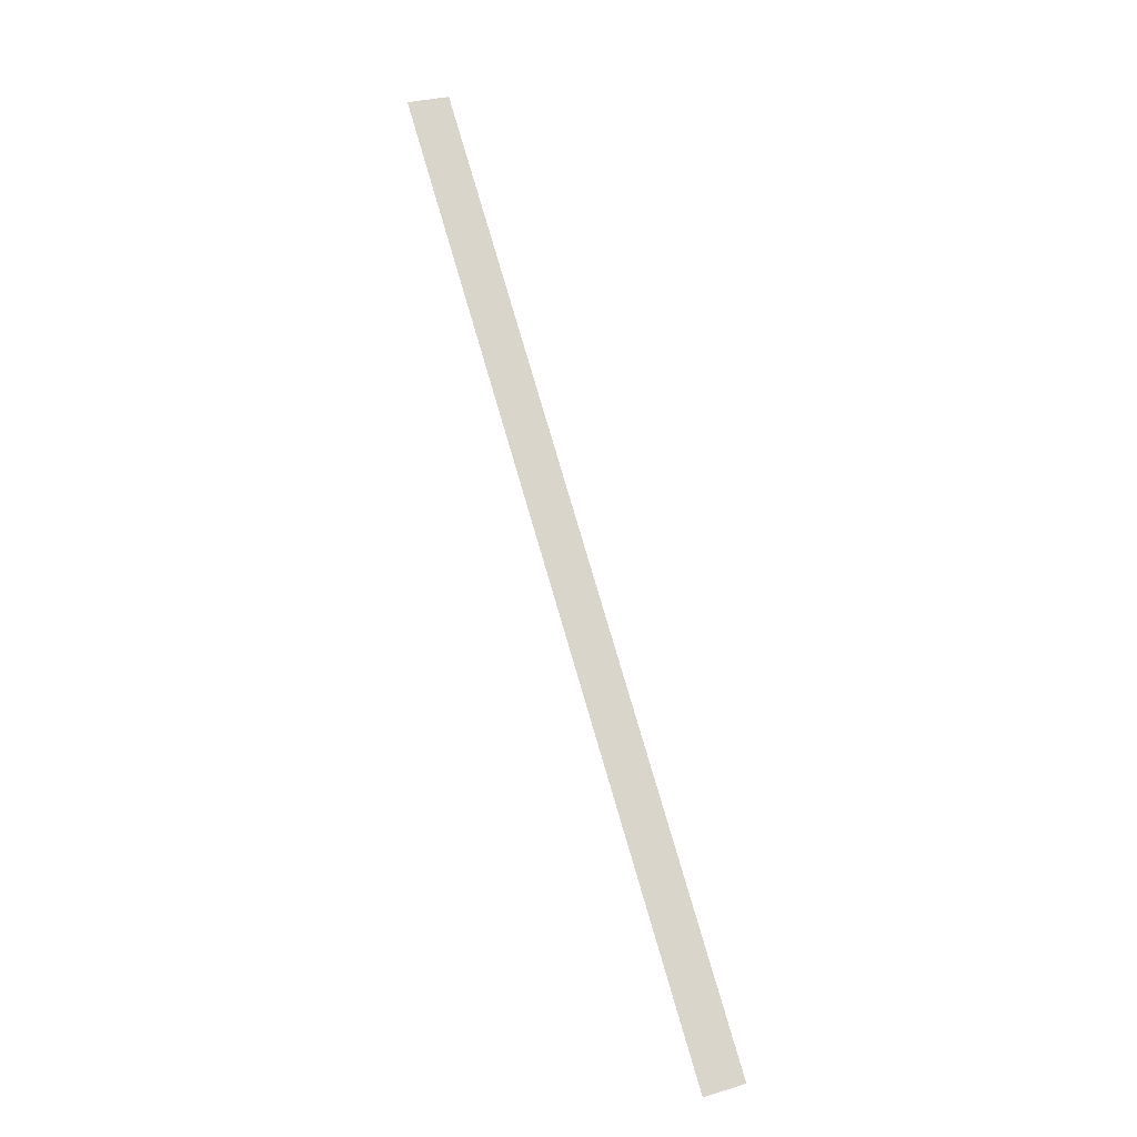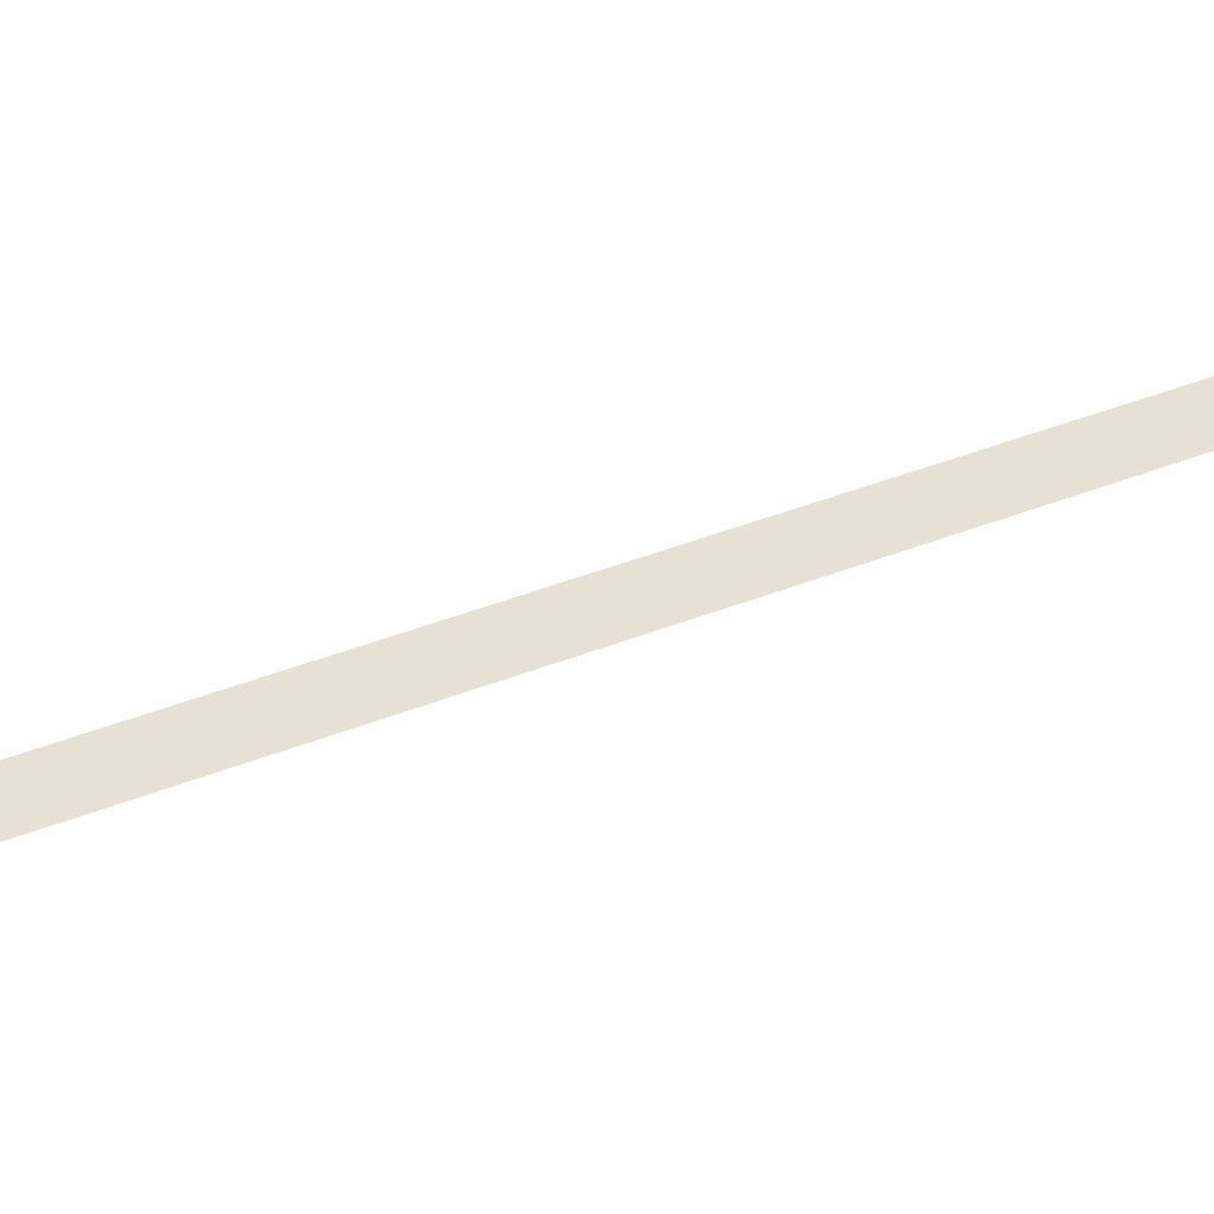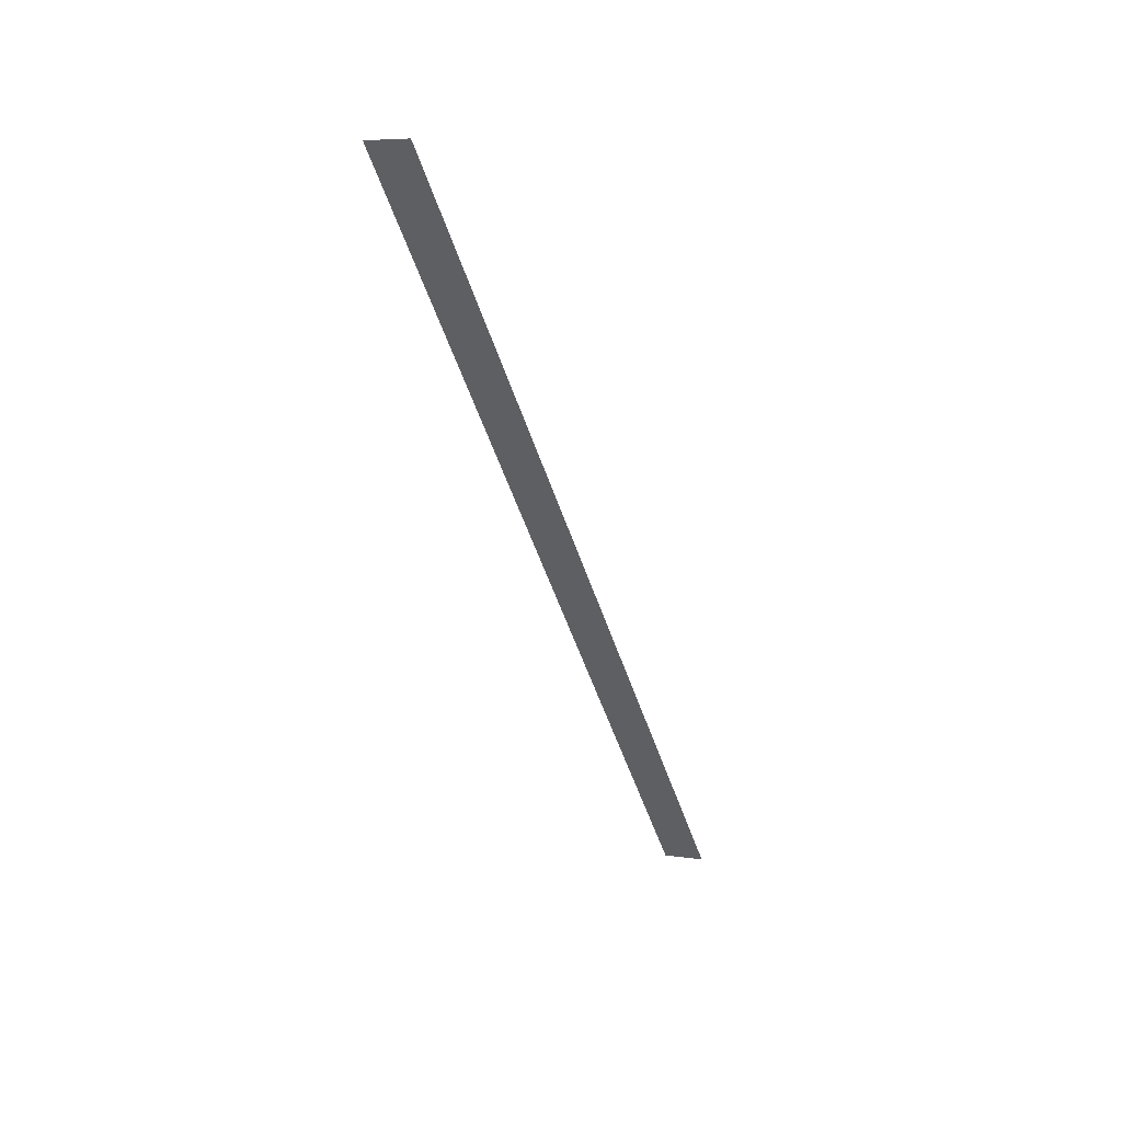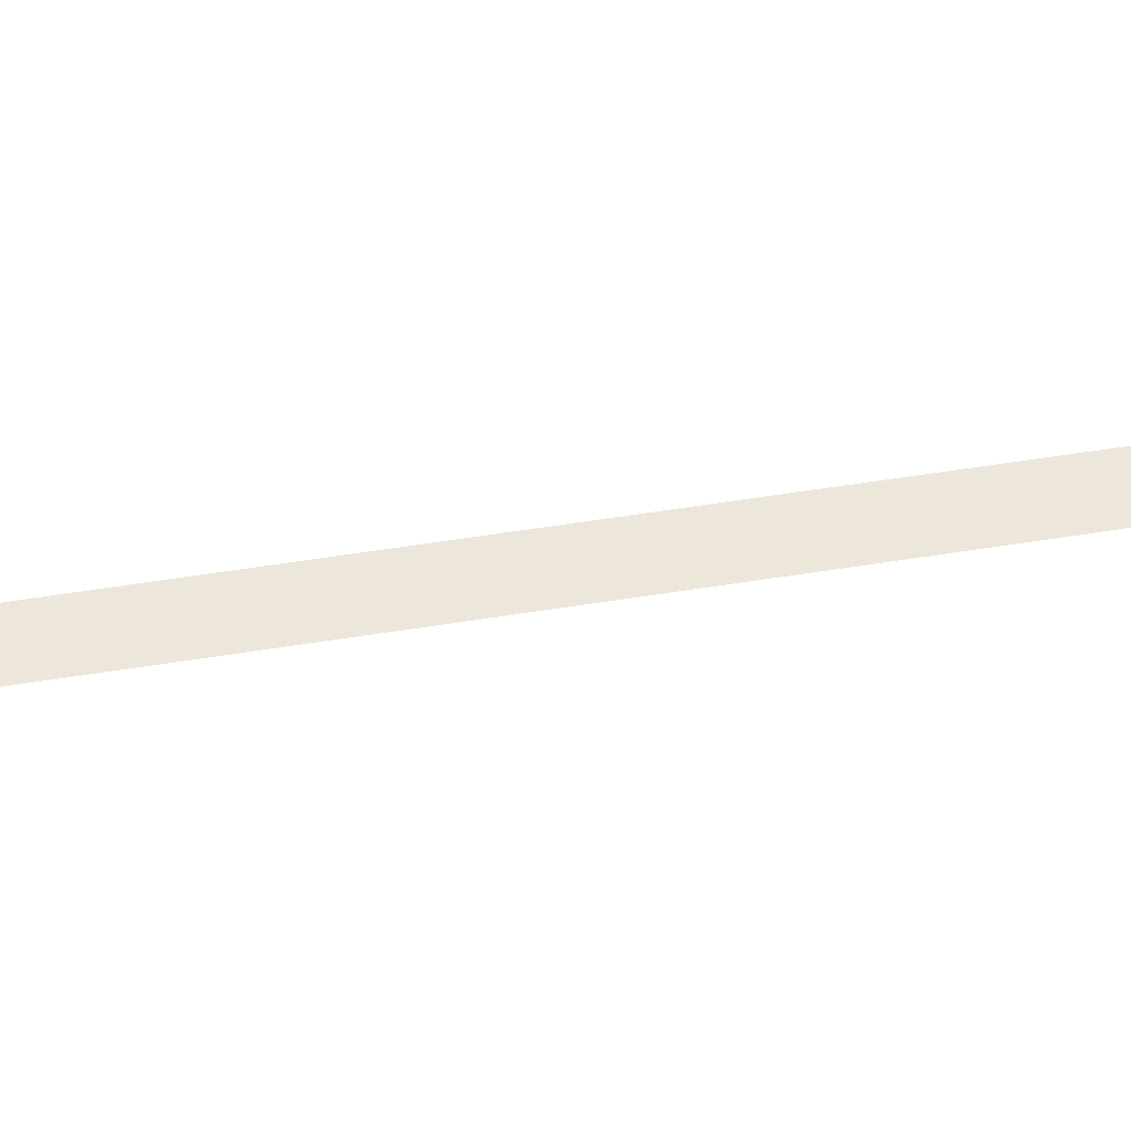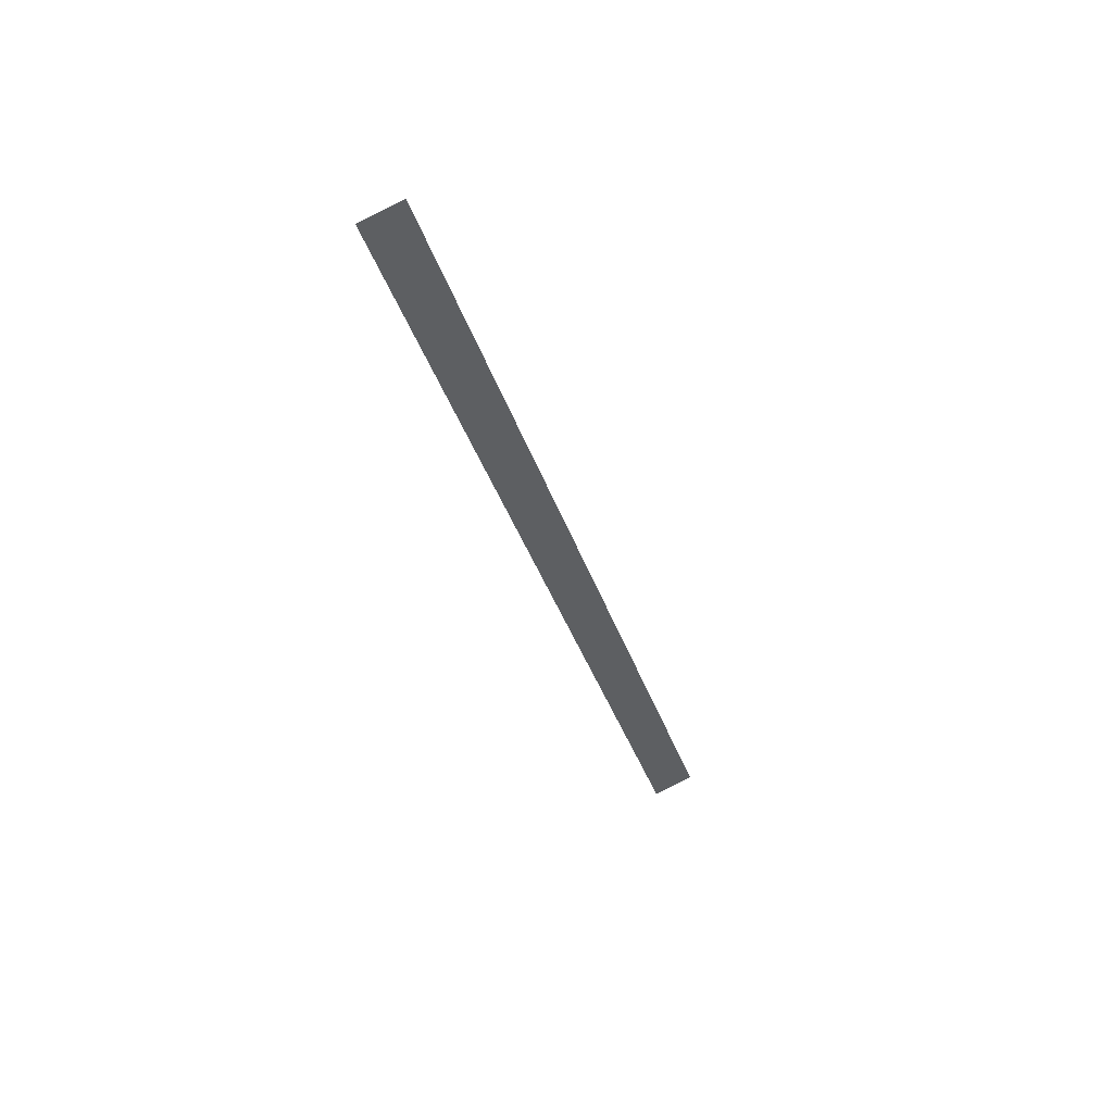
<metadata>
{"format":"obj","ext":"obj","renderer":"f3d","projection":"perspective","resolution":1024,"background":"white","views":[{"elev":-17.4,"azim":164.5,"up":"+Y"},{"elev":39.2,"azim":-133.7,"up":"+Z"},{"elev":51.3,"azim":-162.0,"up":"+Y"},{"elev":52.4,"azim":63.1,"up":"+Z"},{"elev":50.2,"azim":159.2,"up":"+Y"}]}
</metadata>
<code>
v  53.28 25.78 -14.57
v  55.69 33.71 -14.57
v  56.04 33.61 -14.57
v  53.63 25.67 -14.57
g sponza_359
f 1 2 3
f 1 3 4

</code>
